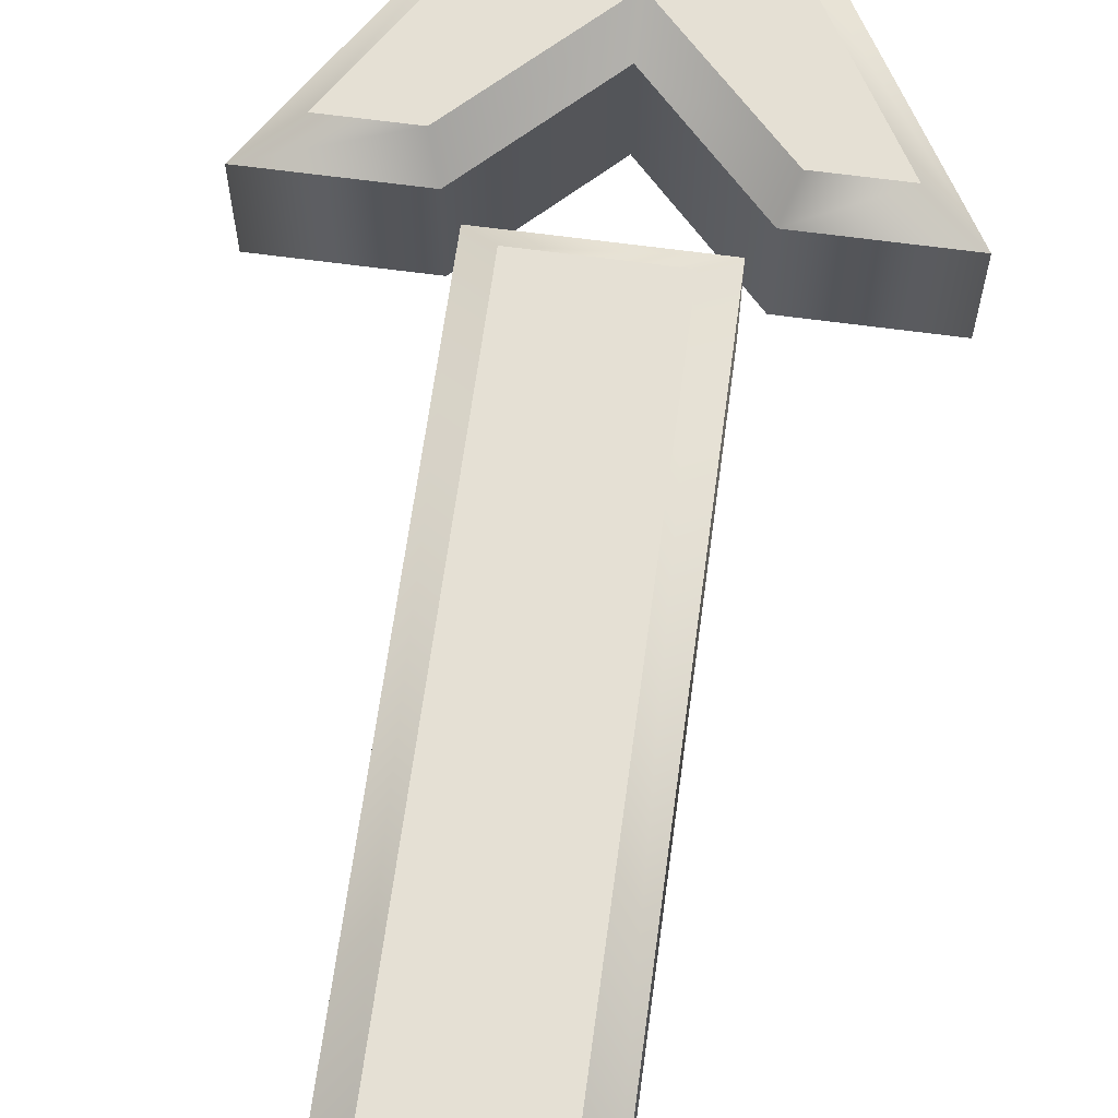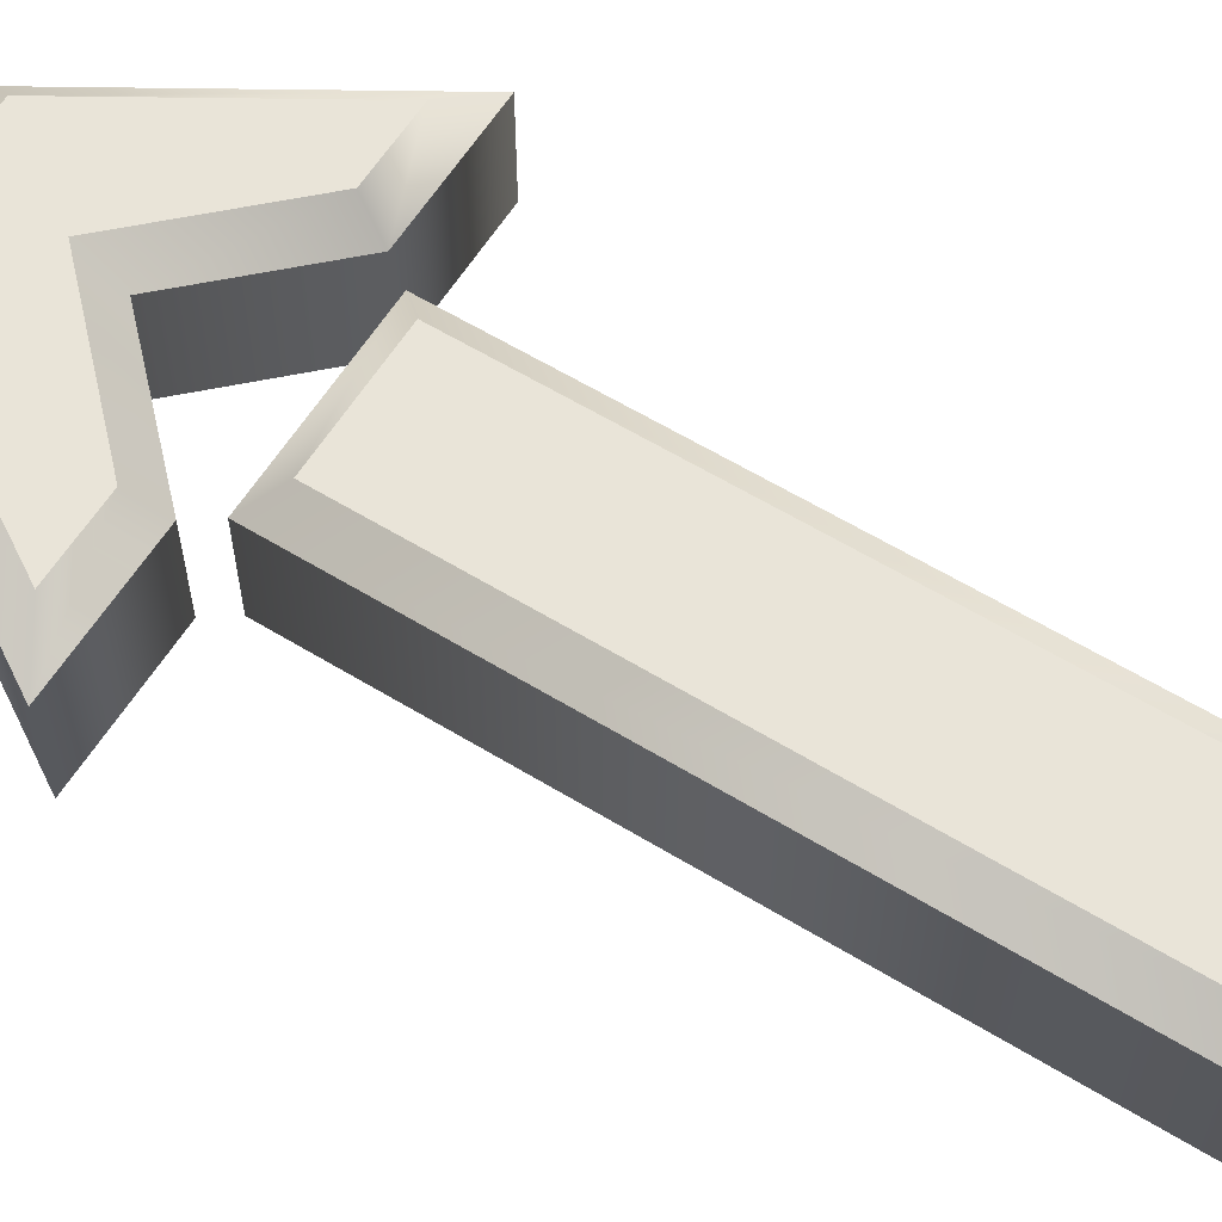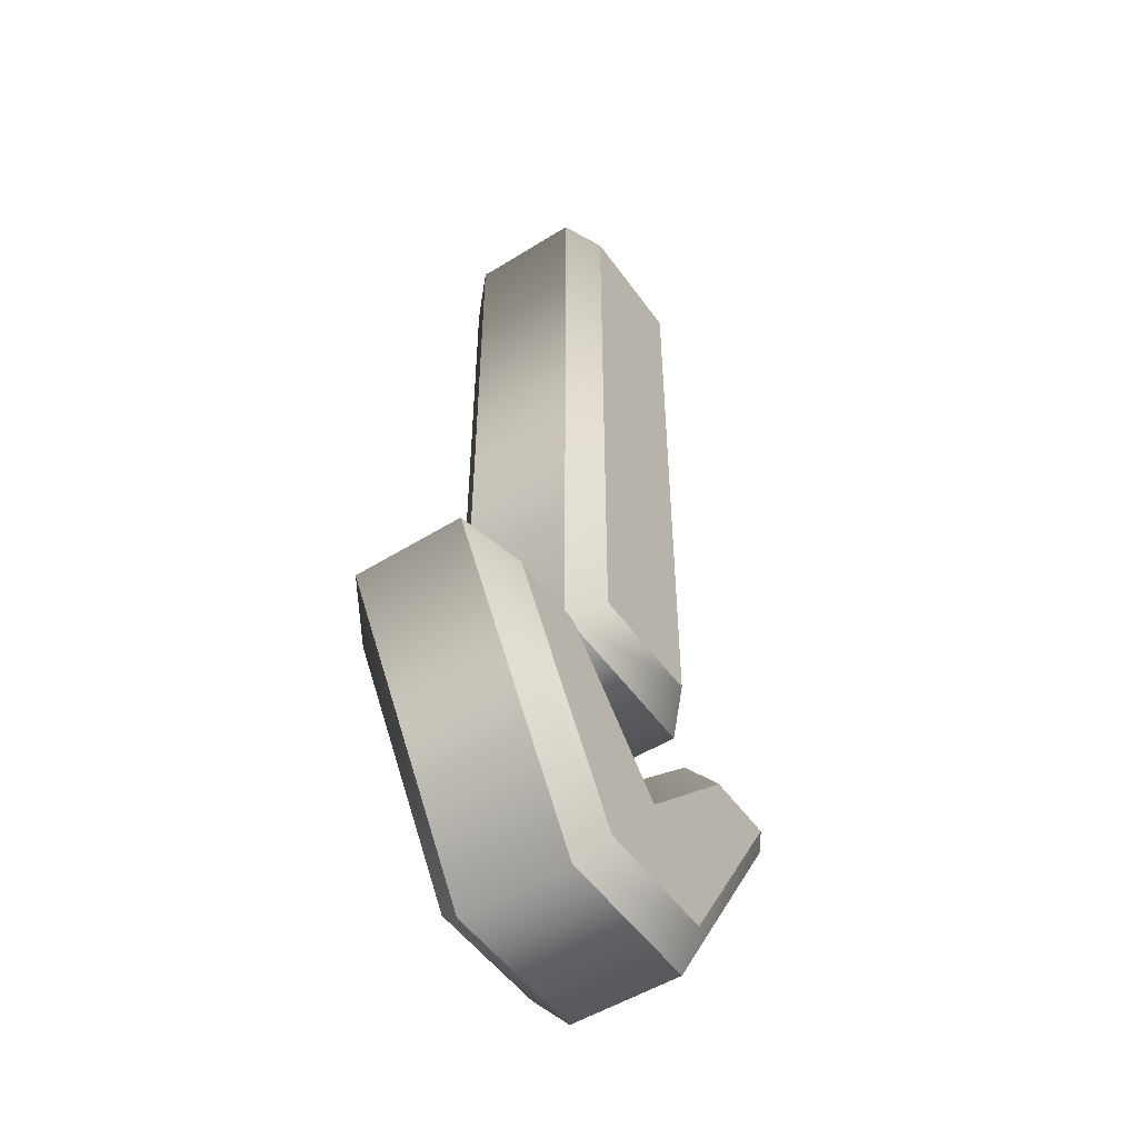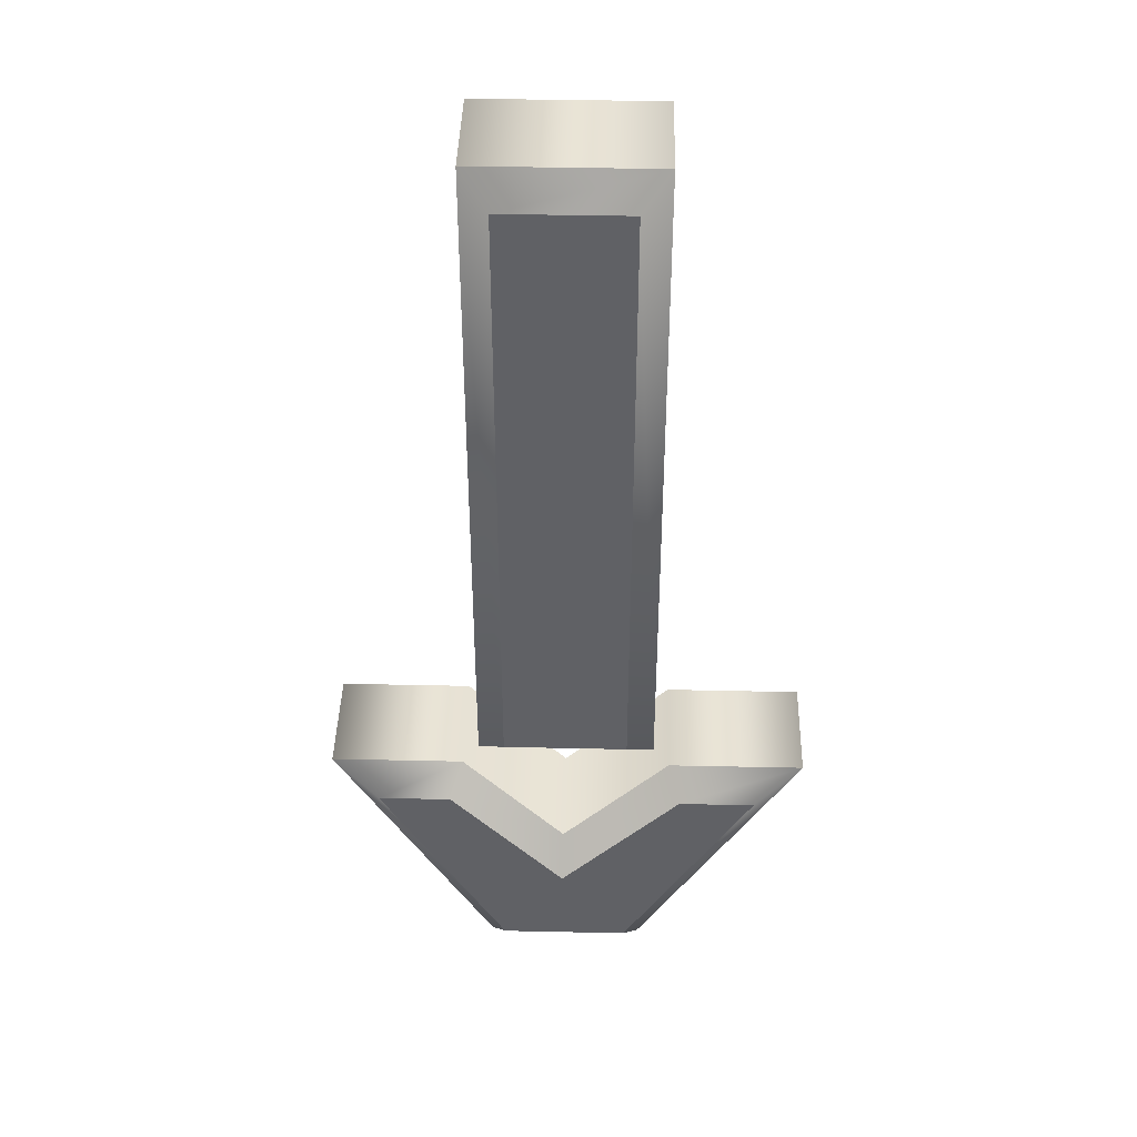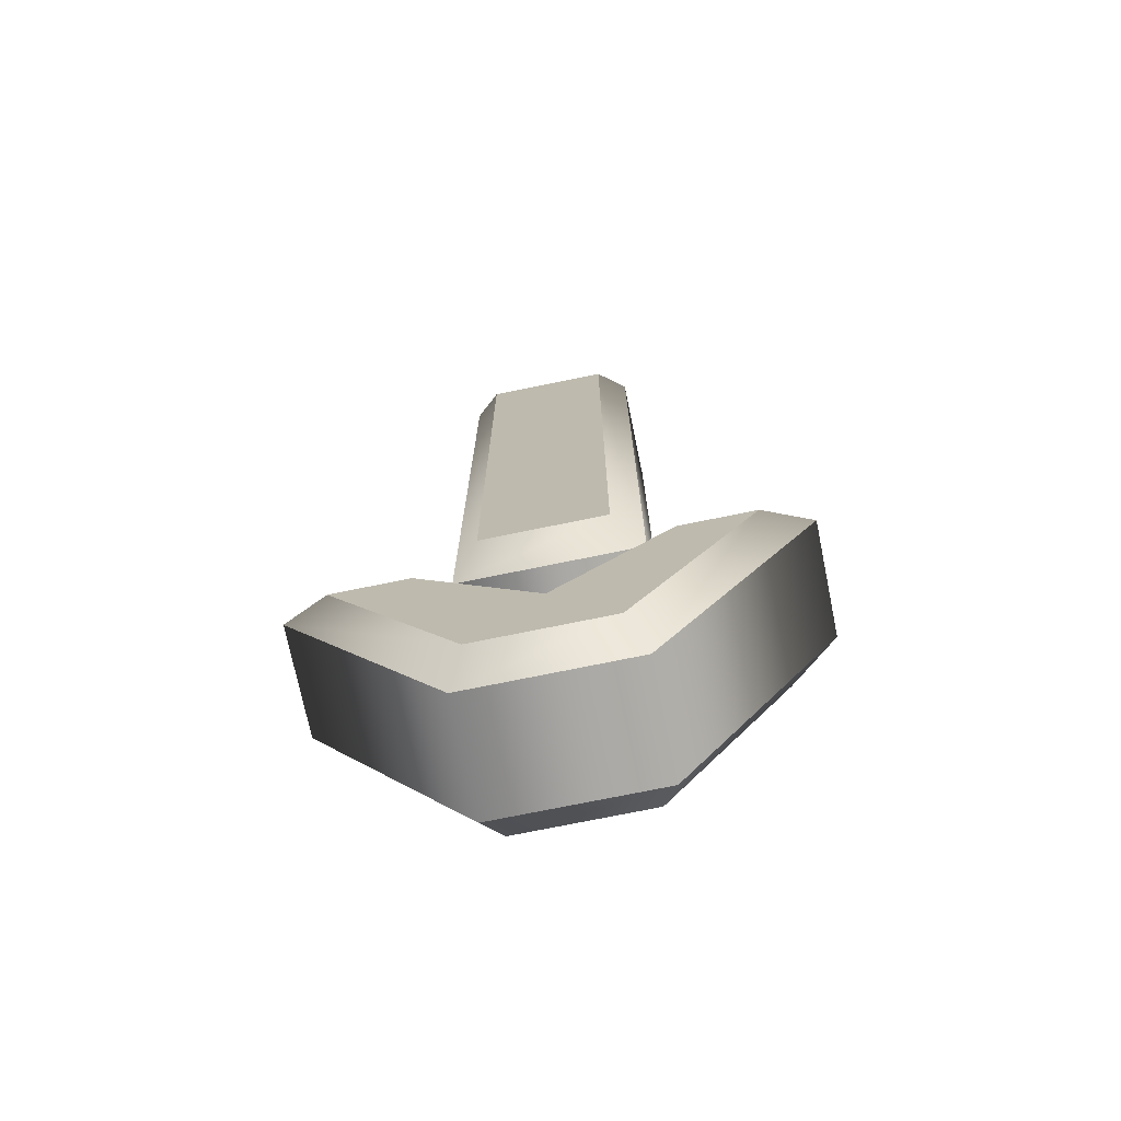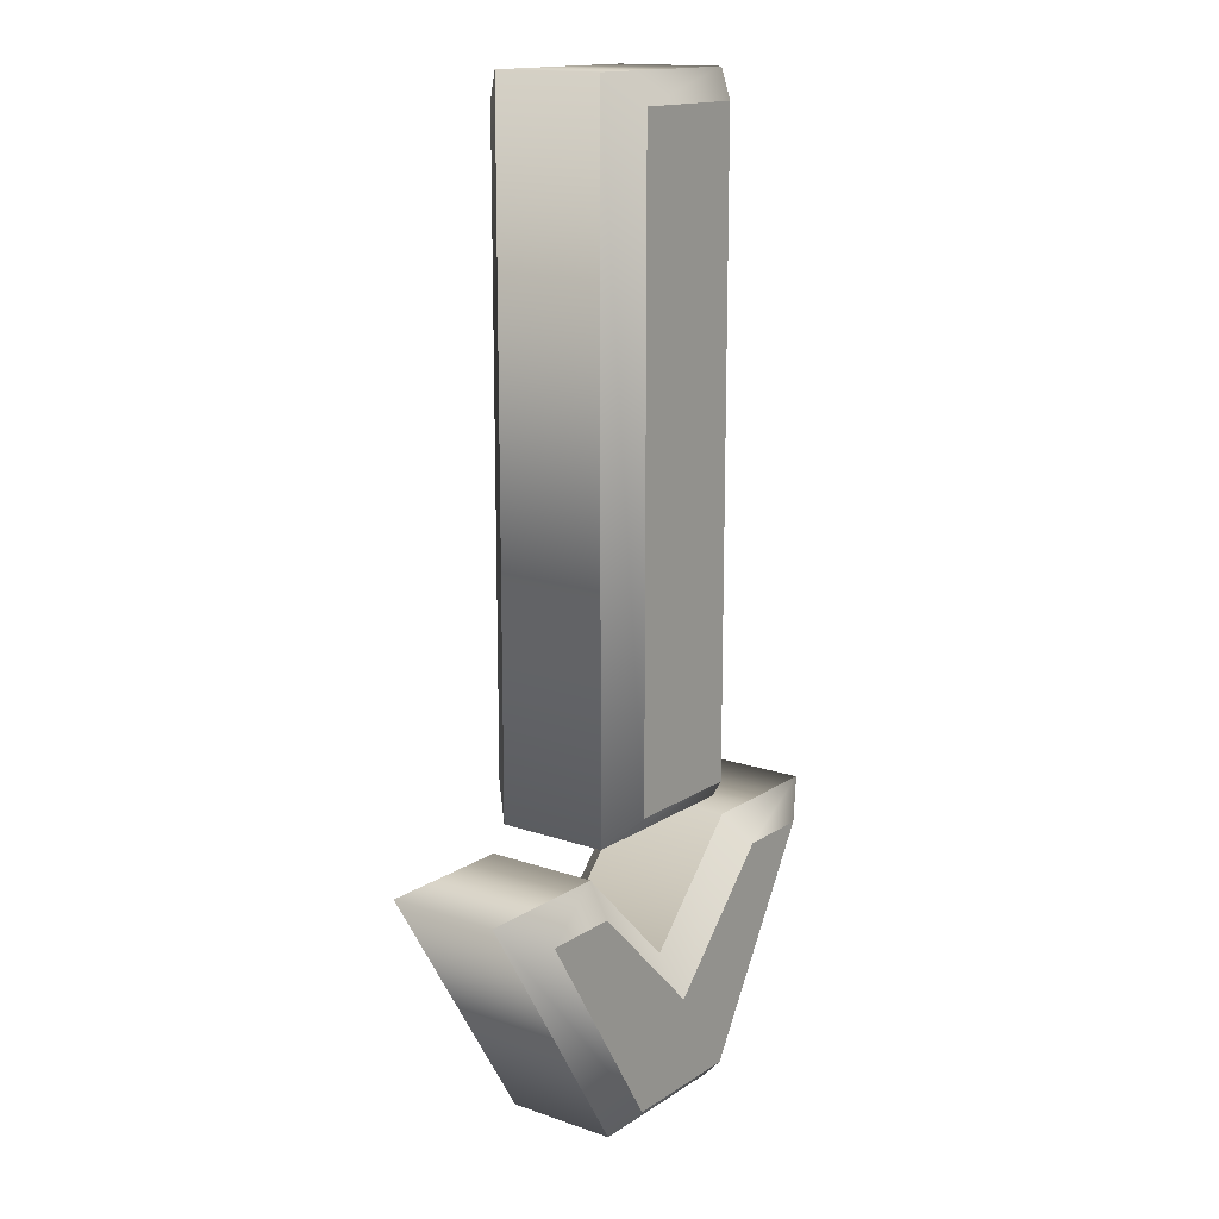
<metadata>
{"format":"obj","ext":"obj","renderer":"f3d","projection":"perspective","resolution":1024,"background":"white","views":[{"elev":65.3,"azim":-172.3,"up":"+Z"},{"elev":60.7,"azim":121.9,"up":"+Z"},{"elev":-51.1,"azim":124.2,"up":"+Y"},{"elev":41.3,"azim":1.5,"up":"+Y"},{"elev":-73.2,"azim":-168.4,"up":"+Y"},{"elev":15.2,"azim":126.4,"up":"+Y"}]}
</metadata>
<code>
o Text_CUText.1117
v 0.065 -0 -0.06
v 0.065 -0.449 -0.06
v 0.154 -0.449 -0.06
v 0.154 -0 -0.06
v 0.194 -0.506 -0.06
v 0.107 -0.593 -0.06
v 0.024 -0.506 -0.06
v -0.029 -0.506 -0.06
v 0.062 -0.657 -0.06
v 0.155 -0.657 -0.06
v 0.249 -0.506 -0.06
v 0.065 -0 0.06
v 0.065 -0.449 0.06
v 0.154 -0.449 0.06
v 0.154 -0 0.06
v 0.194 -0.506 0.06
v 0.107 -0.593 0.06
v 0.024 -0.506 0.06
v -0.029 -0.506 0.06
v 0.062 -0.657 0.06
v 0.155 -0.657 0.06
v 0.249 -0.506 0.06
v 0.065 -0 0.06
v 0.045 0.02 0.04
v 0.065 -0.449 0.06
v 0.045 -0.469 0.04
v 0.154 -0.449 0.06
v 0.174 -0.469 0.04
v 0.154 -0 0.06
v 0.174 0.02 0.04
v 0.045 0.02 0.04
v 0.045 0.02 -0.04
v 0.045 -0.469 0.04
v 0.045 -0.469 -0.04
v 0.174 -0.469 0.04
v 0.174 -0.469 -0.04
v 0.174 0.02 0.04
v 0.174 0.02 -0.04
v 0.045 0.02 -0.04
v 0.065 -0 -0.06
v 0.045 -0.469 -0.04
v 0.065 -0.449 -0.06
v 0.174 -0.469 -0.04
v 0.154 -0.449 -0.06
v 0.174 0.02 -0.04
v 0.154 -0 -0.06
v 0.194 -0.506 0.06
v 0.1857 -0.486 0.04
v 0.107 -0.593 0.06
v 0.1073 -0.5644 0.04
v 0.024 -0.506 0.06
v 0.03256 -0.486 0.04
v -0.029 -0.506 0.06
v -0.0644 -0.486 0.04
v 0.062 -0.657 0.06
v 0.0507 -0.677 0.04
v 0.155 -0.657 0.06
v 0.1661 -0.677 0.04
v 0.249 -0.506 0.06
v 0.285 -0.486 0.04
v 0.1857 -0.486 0.04
v 0.1857 -0.486 -0.04
v 0.1073 -0.5644 0.04
v 0.1073 -0.5644 -0.04
v 0.03256 -0.486 0.04
v 0.03256 -0.486 -0.04
v -0.0644 -0.486 0.04
v -0.0644 -0.486 -0.04
v 0.0507 -0.677 0.04
v 0.0507 -0.677 -0.04
v 0.1661 -0.677 0.04
v 0.1661 -0.677 -0.04
v 0.285 -0.486 0.04
v 0.285 -0.486 -0.04
v 0.1857 -0.486 -0.04
v 0.194 -0.506 -0.06
v 0.1073 -0.5644 -0.04
v 0.107 -0.593 -0.06
v 0.03256 -0.486 -0.04
v 0.024 -0.506 -0.06
v -0.0644 -0.486 -0.04
v -0.029 -0.506 -0.06
v 0.0507 -0.677 -0.04
v 0.062 -0.657 -0.06
v 0.1661 -0.677 -0.04
v 0.155 -0.657 -0.06
v 0.285 -0.486 -0.04
v 0.249 -0.506 -0.06
f 8 10 9
f 8 6 10
f 6 11 10
f 8 7 6
f 5 11 6
f 1 3 2
f 1 4 3
f 21 19 20
f 17 19 21
f 22 17 21
f 18 19 17
f 22 16 17
f 14 12 13
f 15 12 14
f 24 26 25 23
f 26 28 27 25
f 28 30 29 27
f 30 24 23 29
f 32 34 33 31
f 34 36 35 33
f 36 38 37 35
f 38 32 31 37
f 40 42 41 39
f 42 44 43 41
f 44 46 45 43
f 46 40 39 45
f 48 50 49 47
f 50 52 51 49
f 52 54 53 51
f 54 56 55 53
f 56 58 57 55
f 58 60 59 57
f 60 48 47 59
f 62 64 63 61
f 64 66 65 63
f 66 68 67 65
f 68 70 69 67
f 70 72 71 69
f 72 74 73 71
f 74 62 61 73
f 76 78 77 75
f 78 80 79 77
f 80 82 81 79
f 82 84 83 81
f 84 86 85 83
f 86 88 87 85
f 88 76 75 87

</code>
